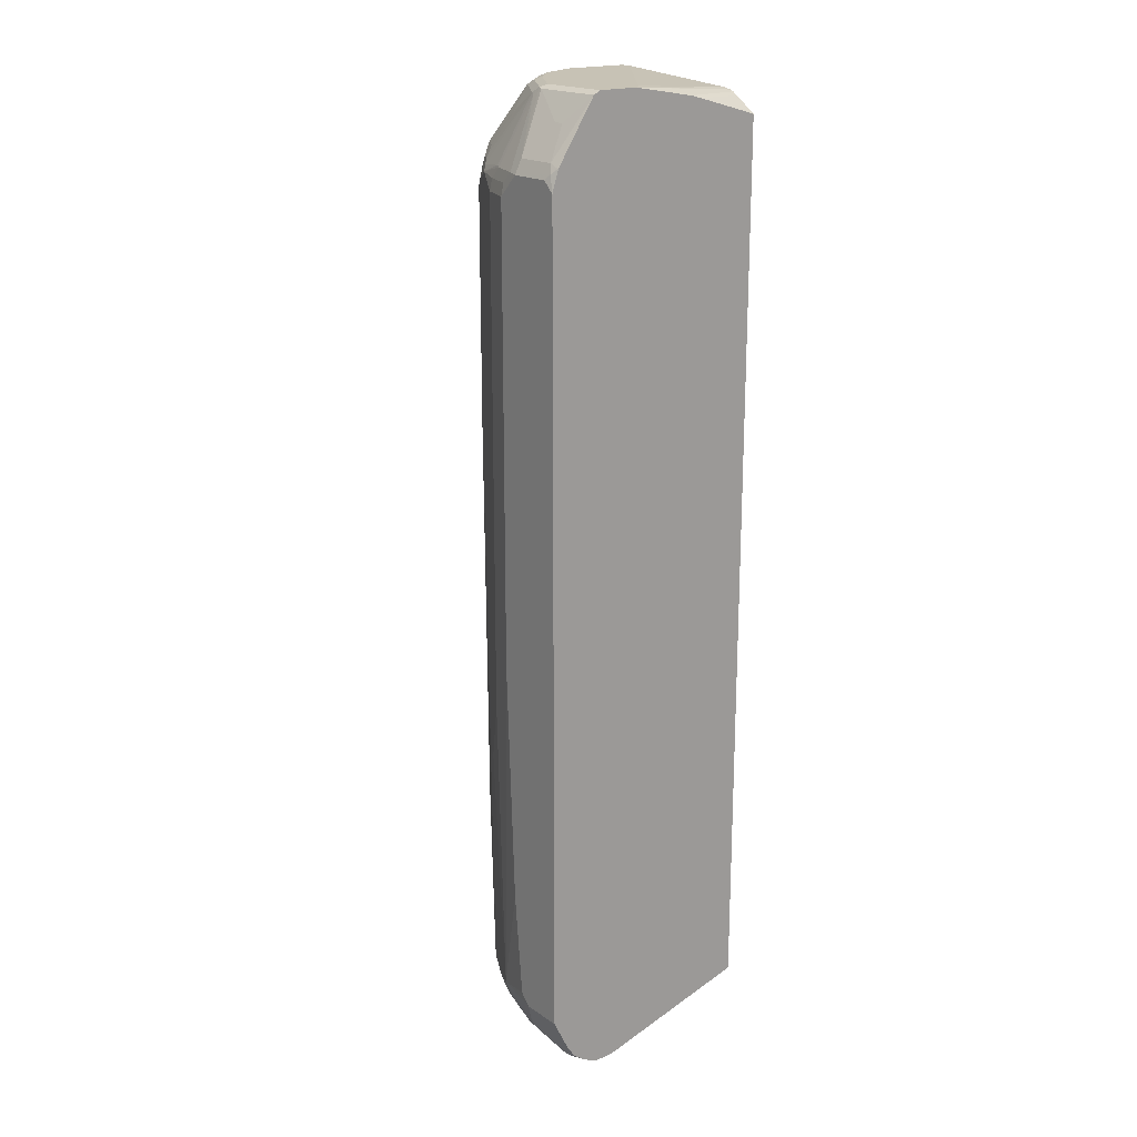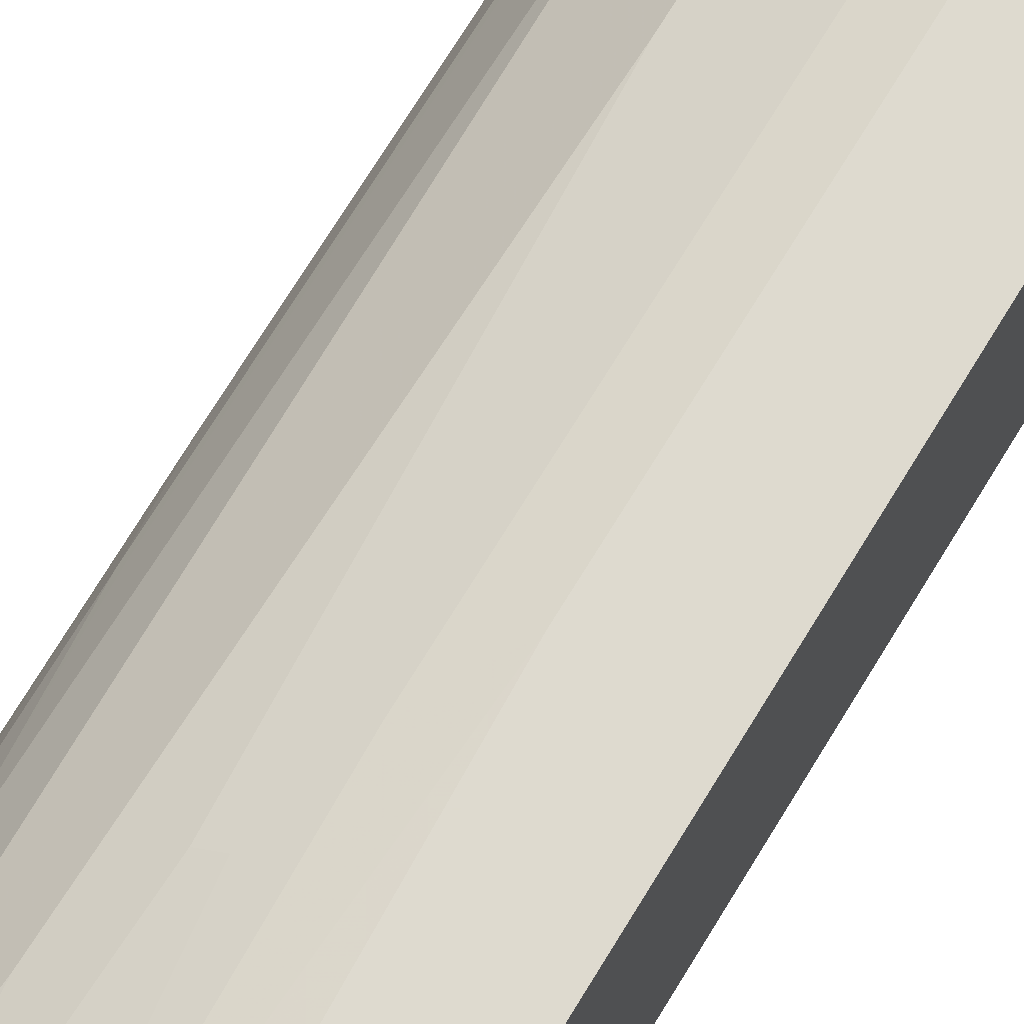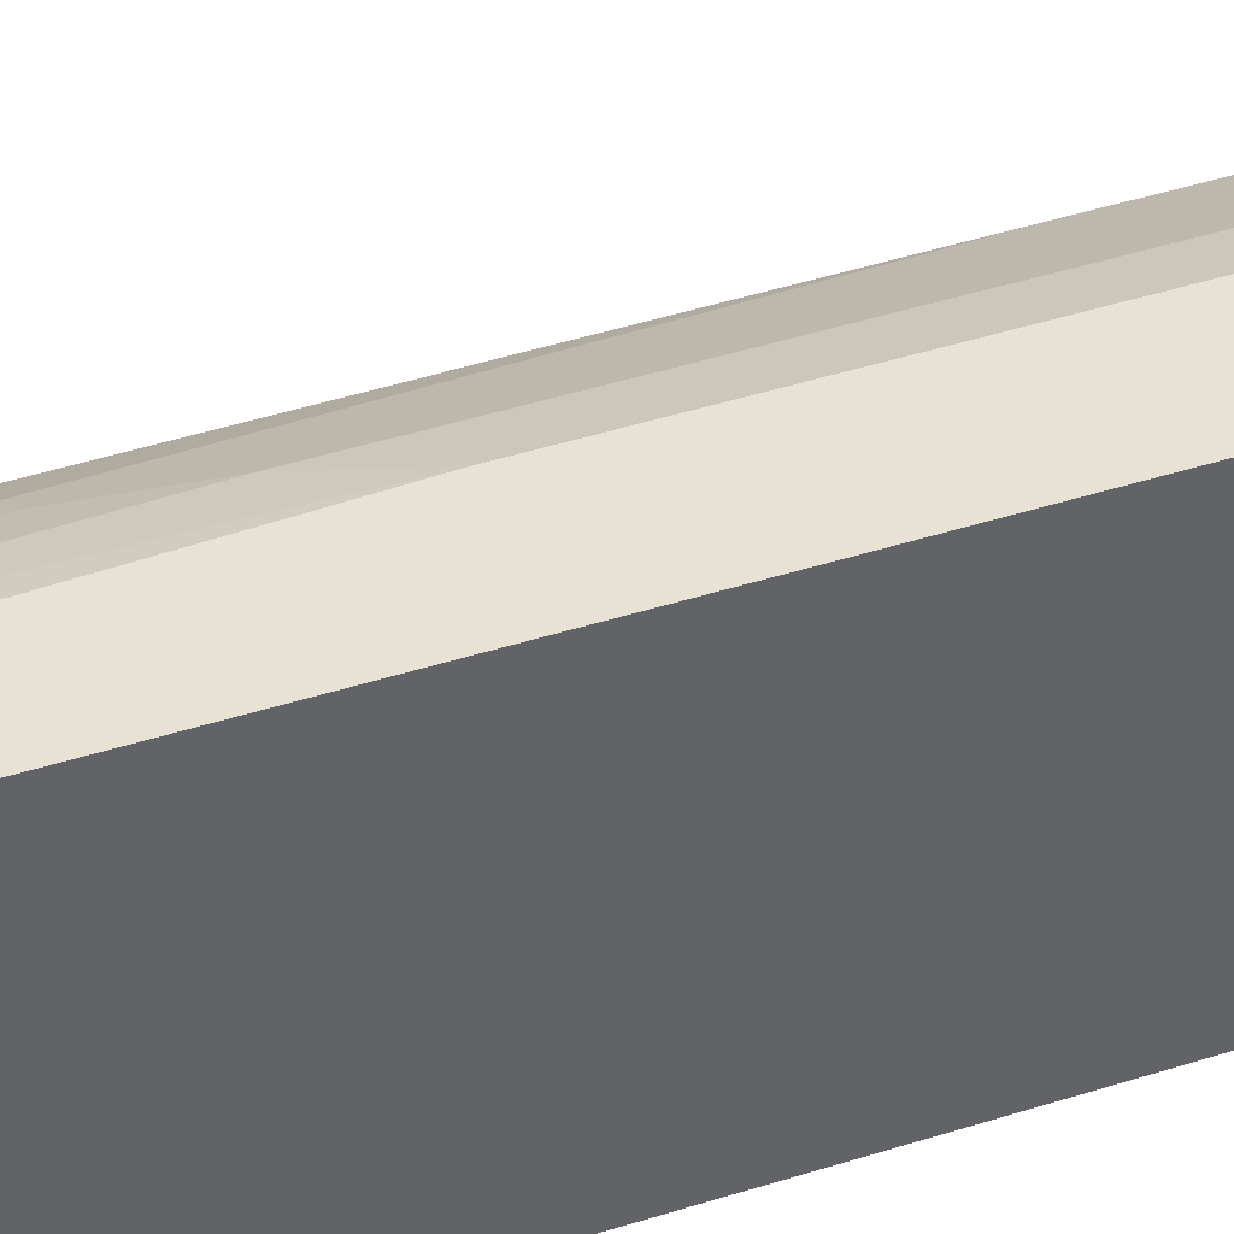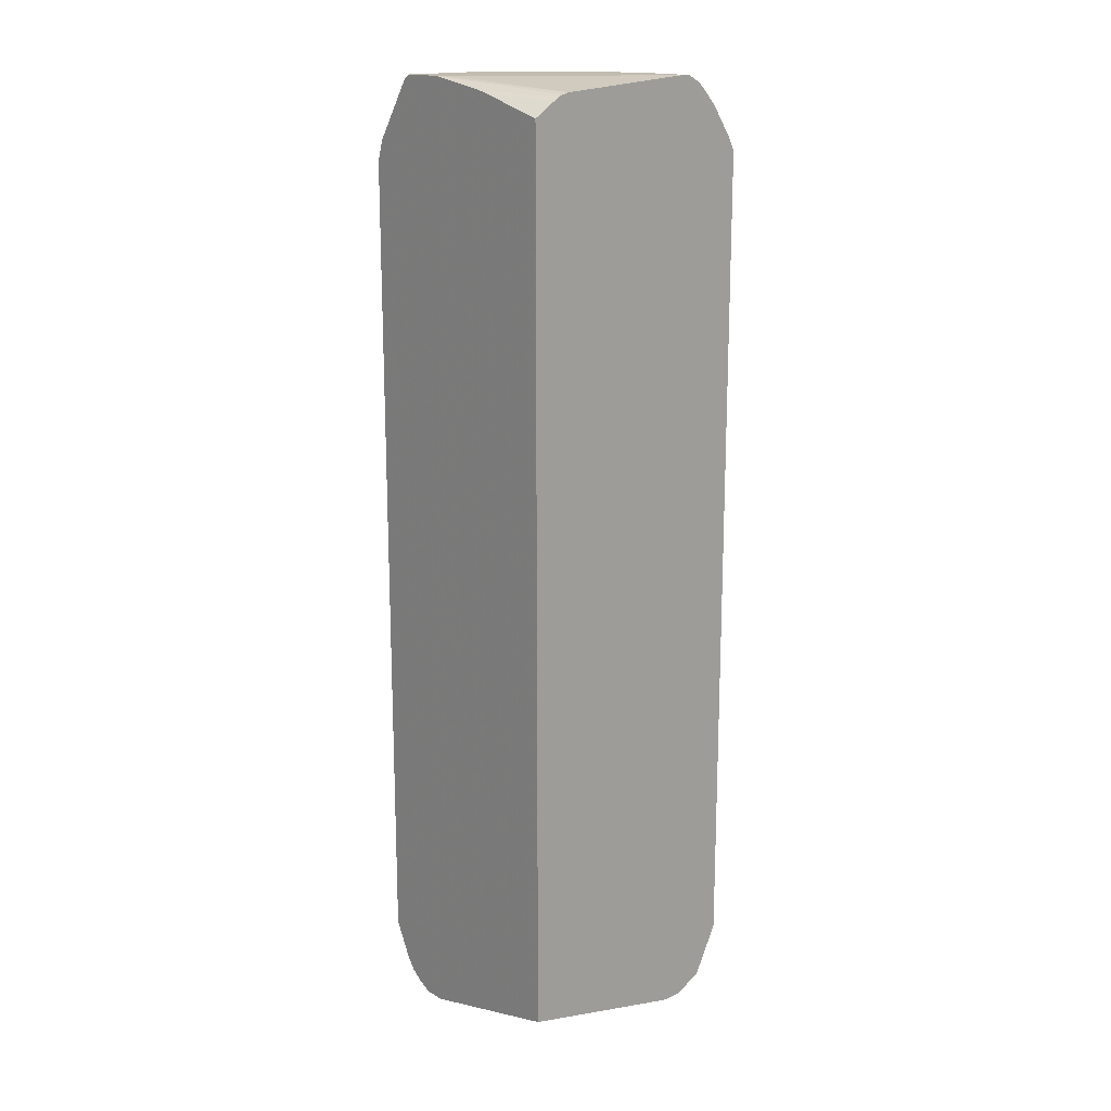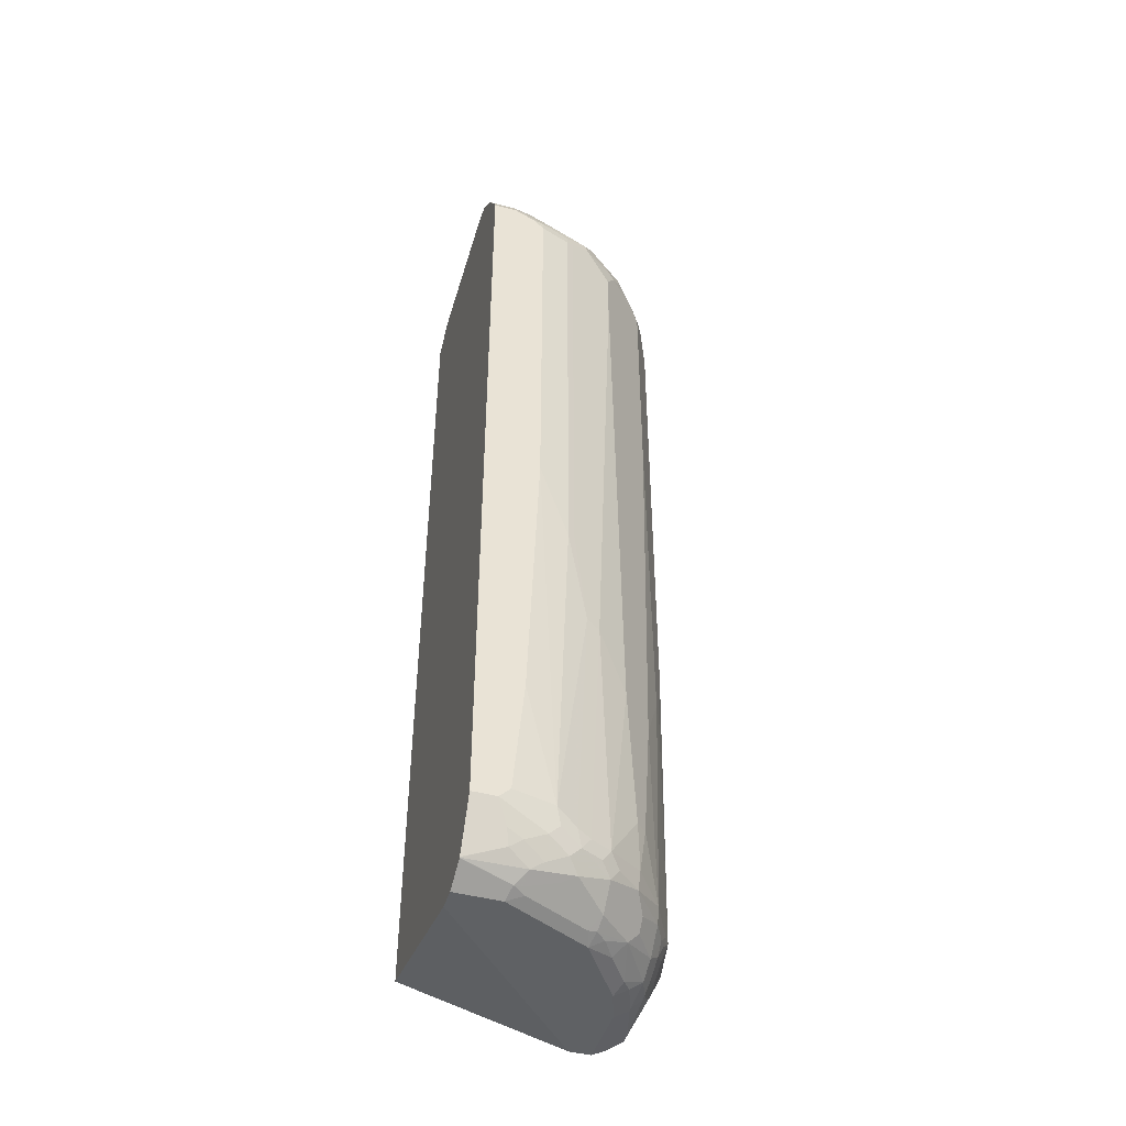
<metadata>
{"format":"obj","ext":"obj","renderer":"f3d","projection":"perspective","resolution":1024,"background":"white","views":[{"elev":19.0,"azim":51.8,"up":"+Y"},{"elev":71.0,"azim":31.3,"up":"+Z"},{"elev":40.8,"azim":68.3,"up":"+Z"},{"elev":16.6,"azim":138.7,"up":"+Y"},{"elev":-45.5,"azim":-106.9,"up":"+Y"}]}
</metadata>
<code>
v 0.04127 0.9173 0.2792
v 0.04127 0.9173 0.339
v 0.04127 0.9169 0.2595
v 0.03986 0.9173 0.2592
v -0.09974 0.9173 0.339
v -0.1097 0.9123 0.349
v 0.04127 0.911 0.3513
v 0.04127 0.897 0.1399
v -0.01996 0.8941 -0.006156
v 0.01994 0.9173 0.2393
v -0.03377 0.8972 -0.006156
v -0.1596 0.9173 0.2991
v -0.1695 0.9123 0.3091
v -0.1895 0.9022 0.3091
v -0.1296 0.9022 0.349
v -0.1197 0.8997 0.3539
v -0.05985 0.8042 0.4254
v -0.09974 0.9105 0.3523
v 0.04127 0.9105 0.3523
v 0.04127 0.8916 0.1183
v -0.01267 0.8914 -0.006156
v -0.2991 0.9173 -0.006156
v -0.2193 0.9173 0.2592
v -0.2293 0.9123 0.2692
v -0.2493 0.9022 0.2692
v -0.2094 0.8623 0.329
v -0.2493 0.8025 0.349
v -0.2393 0.7975 0.3589
v -0.2293 0.7925 0.3689
v -0.2193 0.7751 0.3838
v -0.1496 0.7826 0.4088
v -0.1396 0.7801 0.4138
v -0.07977 0.7801 0.4337
v -0.05985 0.7776 0.4387
v 0.0299 0.7876 0.4337
v 0.01994 0.8042 0.4254
v -0.01996 0.864 0.3855
v -3.382e-05 0.864 0.3855
v 0.03986 0.7975 0.4262
v 0.04127 0.7986 0.4252
v -0.002289 0.8852 -0.006156
v 0.04127 0.857 -0.006156
v -0.319 0.9173 -0.006156
v -0.2393 0.9173 0.2393
v -0.2493 0.9123 0.2492
v -0.2891 0.9123 0.2094
v -0.2891 0.9022 0.2293
v -0.2891 0.8823 0.2492
v -0.3091 0.8025 0.3091
v -0.2692 0.7826 0.349
v -0.2326 0.7842 0.3722
v -0.2127 0.7643 0.3922
v -0.1596 0.7602 0.4138
v -0.09974 0.7602 0.4337
v 0.01994 0.7776 0.4387
v -0.09974 0.7377 0.4387
v 0.04127 0.7975 0.4257
v 0.04127 0.7577 0.4387
v 0.04127 -0.8374 -0.006156
v -0.319 0.9173 0.1196
v -0.3415 0.906 -0.006156
v -0.2791 0.9173 0.1994
v -0.2991 0.9173 0.1595
v -0.329 0.9123 0.1296
v -0.3091 0.9022 0.1895
v -0.3689 0.8025 0.2293
v -0.349 0.7826 0.2692
v -0.3456 0.751 0.2858
v -0.3124 0.7842 0.3124
v -0.2858 0.751 0.3456
v -0.2725 0.7643 0.3523
v -0.2493 0.7627 0.3689
v -0.2525 0.7444 0.3722
v -0.2393 0.7377 0.3789
v -0.1994 0.7577 0.3988
v -0.1596 0.7377 0.4188
v -0.09974 -0.1196 0.4387
v 0.04127 -0.7961 0.4387
v 0.04127 -0.9173 0.2991
v -0.2991 -0.9173 -0.006156
v -0.3456 0.9038 -0.006156
v -0.3456 0.9038 0.09975
v -0.3456 0.8839 0.1396
v -0.329 0.9022 0.1496
v -0.3889 0.7826 0.2094
v -0.3655 0.8241 0.1994
v -0.3921 0.7643 0.2127
v -0.3523 0.7643 0.2725
v -0.3257 0.751 0.3058
v -0.3655 0.7111 0.2659
v -0.2658 0.7311 0.3656
v -0.2858 -0.4653 0.3456
v -0.2393 0.299 0.3789
v -0.1596 -0.2193 0.4188
v -0.1396 -0.7975 0.4188
v -0.07977 -0.5783 0.4387
v 0.03986 -0.7975 0.4387
v 0.04127 -0.7975 0.4384
v 0.04127 -0.9173 0.339
v -0.339 -0.9173 -0.006156
v -0.3655 0.8839 -0.006156
v -0.3855 0.864 2.724e-05
v -0.3855 0.864 0.03992
v -0.4054 0.8241 0.0798
v -0.3855 0.844 0.09975
v -0.3855 0.8042 0.1795
v -0.3938 0.7801 0.1994
v -0.3988 0.7577 0.1994
v -0.3855 0.751 0.226
v -0.3257 -0.7045 0.3058
v -0.3722 0.7244 0.2525
v -0.3655 0.6115 0.2659
v -0.2658 0.2924 0.3656
v -0.3057 -0.7045 0.3257
v -0.2459 -0.8042 0.3656
v -0.226 -0.3455 0.3855
v -0.1994 -0.3389 0.3988
v -0.1662 -0.8042 0.4054
v -0.1895 -0.8275 0.3888
v -0.1629 -0.8209 0.4021
v -0.1296 -0.8275 0.4088
v -0.06981 -0.8076 0.4287
v -0.03993 -0.7975 0.4387
v -0.05985 -0.7776 0.4387
v 0.04127 -0.8004 0.4373
v 0.04127 -0.9159 0.3419
v -0.07977 -0.9173 0.339
v -0.3727 -0.9004 -0.006156
v -0.339 -0.9173 0.0798
v -0.3858 0.862 -0.006156
v -0.4254 0.8042 -0.006156
v -0.4254 0.8042 0.03992
v -0.4138 0.8 0.09975
v -0.4054 0.8042 0.1196
v -0.4138 0.7801 0.1396
v -0.4337 0.7602 0.09975
v -0.4138 0.7602 0.1595
v -0.4121 0.7444 0.1729
v -0.3456 -0.4452 0.2858
v -0.3655 -0.8042 0.2459
v -0.3124 -0.7909 0.3124
v -0.3722 0.6248 0.2525
v -0.3855 -0.3455 0.226
v -0.3091 -0.8275 0.3091
v -0.2293 -0.8275 0.3689
v -0.1895 -0.8674 0.3689
v -0.1695 -0.8474 0.3888
v -0.08978 -0.8474 0.4088
v -0.05985 -0.8374 0.4188
v 0.04127 -0.8403 0.4173
v 0.04127 -0.908 0.3575
v 0.02656 -0.8905 0.3922
v 0.006638 -0.8905 0.3922
v -0.1396 -0.9173 0.319
v -0.08644 -0.9038 0.3656
v -0.3912 -0.8911 -0.006156
v -0.2592 -0.9173 0.2393
v -0.2891 -0.9072 0.2293
v -0.349 -0.9072 0.1097
v -0.3655 -0.9038 0.08642
v -0.4387 0.7776 -0.006156
v -0.4387 0.7776 0.03992
v -0.4337 0.7801 0.05986
v -0.4387 0.7577 0.0798
v -0.4387 0.7377 0.09975
v -0.4187 0.7377 0.1595
v -0.4121 -0.1528 0.1729
v -0.3855 -0.8042 0.2061
v -0.3689 -0.8275 0.2293
v -0.3623 -0.8209 0.2426
v -0.3456 -0.8241 0.2659
v -0.3988 -0.3389 0.1994
v -0.349 -0.8474 0.2492
v -0.2891 -0.8474 0.3091
v -0.2692 -0.8474 0.329
v -0.2493 -0.8674 0.329
v -0.2493 -0.8873 0.3091
v -0.1496 -0.8873 0.3689
v -0.1296 -0.8674 0.3888
v -0.1064 -0.8839 0.3855
v -0.06647 -0.864 0.4054
v -3.382e-05 -0.8773 0.3988
v 0.01994 -0.8773 0.3988
v 0.04127 -0.864 0.4054
v 0.04127 -0.9038 0.3656
v 0.04127 -0.8873 0.3888
v -0.1695 -0.9072 0.329
v -0.1463 -0.9038 0.3456
v -0.3921 -0.8905 -0.006156
v -0.2293 -0.9072 0.2891
v -0.2658 -0.9038 0.2659
v -0.2858 -0.9038 0.2459
v -0.3091 -0.8873 0.2492
v -0.3623 -0.8807 0.1629
v -0.3224 -0.9006 0.1828
v -0.3623 -0.9006 0.1031
v -0.3855 -0.8839 0.1064
v -0.4387 -0.7975 -0.006156
v -0.4387 -0.01993 0.09975
v -0.4187 -0.1595 0.1595
v -0.3988 -0.7975 0.1795
v -0.3889 -0.8275 0.1895
v -0.4187 -0.7776 0.1396
v -0.3889 -0.8474 0.1695
v -0.3689 -0.8674 0.1895
v -0.2891 -0.8873 0.2692
v -0.123 -0.8807 0.3822
v -0.3927 -0.8896 -0.006156
v -0.4054 -0.864 0.06648
v -0.3689 -0.8873 0.1296
v -0.3889 -0.8674 0.1296
v -0.4088 -0.8474 0.08978
v -0.4318 -0.8113 -0.006156
v -0.4387 -0.7975 0.03992
v -0.4387 -0.5583 0.0798
v -0.4088 -0.8076 0.1496
v -0.4387 -0.7776 0.05986
v -0.4088 -0.8275 0.1296
v -0.4218 -0.8313 -0.006156
v -0.4121 -0.8507 0.0532
v -0.4187 -0.8374 0.05986
v -0.4354 -0.7943 0.05651
f 126 151 152
f 126 152 153
f 126 153 127
f 129 158 159
f 127 155 154
f 128 129 156
f 129 157 158
f 125 149 150
f 127 153 155
f 123 149 125
f 121 147 148
f 122 148 123
f 121 148 122
f 129 159 160
f 120 147 121
f 119 147 120
f 119 146 147
f 119 145 146
f 115 118 116
f 115 119 118
f 115 145 119
f 115 144 145
f 123 148 149
f 129 160 156
f 133 163 136
f 131 162 132
f 144 176 175
f 144 174 176
f 144 173 174
f 144 171 173
f 143 172 168
f 141 171 144
f 140 143 168
f 140 171 141
f 140 170 171
f 140 169 170
f 140 202 169
f 131 161 162
f 140 168 202
f 138 200 167
f 138 166 200
f 115 141 144
f 137 165 166
f 136 162 164
f 136 163 162
f 136 165 137
f 136 164 165
f 133 136 135
f 132 163 133
f 132 162 163
f 139 143 140
f 137 166 138
f 107 138 108
f 112 143 139
f 95 116 118
f 95 117 116
f 95 124 96
f 95 123 124
f 95 122 123
f 95 121 122
f 95 120 121
f 95 119 120
f 95 118 119
f 94 117 95
f 93 117 94
f 97 123 125
f 93 116 117
f 92 116 113
f 92 115 116
f 92 114 115
f 92 110 114
f 90 142 112
f 90 111 142
f 87 107 108
f 87 111 90
f 87 109 111
f 144 175 145
f 87 108 109
f 93 113 116
f 114 141 115
f 97 125 98
f 100 129 128
f 112 142 143
f 110 141 114
f 110 140 141
f 110 139 140
f 108 111 109
f 108 142 111
f 108 143 142
f 108 172 143
f 108 167 172
f 108 138 167
f 107 137 138
f 99 126 127
f 107 136 137
f 106 135 107
f 106 134 135
f 104 106 105
f 104 134 106
f 104 135 134
f 104 133 135
f 104 132 133
f 103 132 104
f 102 132 103
f 102 131 132
f 101 130 102
f 107 135 136
f 102 130 131
f 169 202 173
f 146 175 176
f 196 210 197
f 194 210 196
f 194 205 210
f 193 205 194
f 192 206 193
f 189 209 208
f 189 197 209
f 179 207 180
f 178 207 179
f 178 180 207
f 178 187 188
f 177 187 178
f 177 190 187
f 177 191 190
f 177 192 191
f 177 206 192
f 174 177 176
f 174 206 177
f 173 202 204
f 173 206 174
f 173 193 206
f 173 205 193
f 173 204 205
f 197 210 205
f 197 205 211
f 197 211 212
f 197 212 209
f 85 107 87
f 214 220 221
f 214 222 217
f 214 218 222
f 213 219 214
f 212 214 221
f 212 218 214
f 209 221 220
f 209 212 221
f 208 214 219
f 208 220 214
f 172 203 201
f 208 209 220
f 204 211 205
f 204 212 211
f 203 215 217
f 203 217 216
f 202 218 204
f 202 216 218
f 201 216 202
f 201 203 216
f 199 203 200
f 199 215 203
f 198 213 214
f 204 218 212
f 172 200 203
f 170 173 171
f 169 173 170
f 154 188 187
f 154 155 188
f 154 187 157
f 153 180 155
f 153 181 180
f 153 182 181
f 152 182 153
f 152 183 182
f 152 186 184
f 152 185 186
f 151 185 152
f 155 178 188
f 150 152 184
f 150 182 183
f 149 182 150
f 149 181 182
f 148 181 149
f 148 180 181
f 148 179 180
f 147 179 148
f 146 179 147
f 146 178 179
f 146 177 178
f 146 176 177
f 150 183 152
f 145 175 146
f 155 180 178
f 157 187 190
f 168 172 201
f 168 201 202
f 167 200 172
f 165 200 166
f 165 199 200
f 161 164 162
f 161 165 164
f 161 199 165
f 161 215 199
f 161 217 215
f 161 214 217
f 156 160 189
f 161 198 214
f 160 196 197
f 159 196 160
f 159 194 196
f 159 195 194
f 158 195 159
f 158 194 195
f 158 193 194
f 158 192 193
f 157 192 158
f 157 191 192
f 157 190 191
f 160 197 189
f 85 106 107
f 26 49 27
f 83 106 86
f 14 25 26
f 13 25 14
f 13 24 25
f 12 24 13
f 12 23 24
f 10 11 22
f 9 22 11
f 9 43 22
f 9 61 43
f 9 81 61
f 9 101 81
f 9 130 101
f 9 131 130
f 9 161 131
f 9 198 161
f 9 213 198
f 9 219 213
f 9 208 219
f 9 189 208
f 9 156 189
f 9 128 156
f 9 100 128
f 9 80 100
f 14 26 15
f 15 26 27
f 15 27 28
f 15 28 29
f 25 46 47
f 25 45 46
f 24 45 25
f 23 45 24
f 23 44 45
f 20 42 41
f 20 41 21
f 19 39 40
f 19 36 39
f 19 38 36
f 18 38 19
f 9 59 80
f 18 37 38
f 17 38 37
f 17 36 38
f 17 35 36
f 17 34 35
f 17 33 34
f 16 33 17
f 16 32 33
f 15 32 16
f 15 31 32
f 15 30 31
f 15 29 30
f 17 37 18
f 25 47 48
f 9 42 59
f 9 21 41
f 1 3 4
f 1 8 3
f 1 20 8
f 1 42 20
f 1 59 42
f 1 79 59
f 1 99 79
f 1 126 99
f 1 151 126
f 1 185 151
f 1 186 185
f 1 184 186
f 1 150 184
f 1 125 150
f 1 98 125
f 1 78 98
f 1 58 78
f 1 57 58
f 1 40 57
f 1 19 40
f 1 7 19
f 1 2 7
f 216 222 218
f 1 4 10
f 1 10 22
f 1 22 43
f 1 43 60
f 8 21 9
f 8 20 21
f 7 18 19
f 6 18 7
f 6 17 18
f 6 16 17
f 6 15 16
f 6 14 15
f 6 13 14
f 5 13 6
f 5 12 13
f 9 41 42
f 4 11 10
f 3 9 4
f 3 8 9
f 2 6 7
f 2 5 6
f 1 5 2
f 1 12 5
f 1 23 12
f 1 44 23
f 1 62 44
f 1 63 62
f 1 60 63
f 4 9 11
f 25 48 49
f 25 49 26
f 27 49 50
f 70 73 71
f 70 91 73
f 69 89 70
f 68 110 89
f 68 139 110
f 68 112 139
f 68 90 112
f 68 87 90
f 68 88 87
f 68 89 69
f 67 88 68
f 67 87 88
f 67 85 87
f 66 86 85
f 66 84 86
f 66 85 67
f 65 84 66
f 64 83 84
f 64 82 83
f 61 82 64
f 61 81 82
f 60 61 64
f 59 79 80
f 70 89 110
f 70 110 92
f 70 92 113
f 70 113 91
f 83 86 84
f 82 106 83
f 82 105 106
f 82 104 105
f 82 103 104
f 81 103 82
f 81 102 103
f 81 101 102
f 79 100 80
f 79 129 100
f 79 157 129
f 56 94 77
f 79 154 157
f 79 99 127
f 78 97 98
f 77 95 96
f 77 94 95
f 74 94 76
f 74 93 94
f 74 113 93
f 74 91 113
f 74 76 75
f 73 91 74
f 71 73 72
f 79 127 154
f 56 76 94
f 53 56 54
f 53 76 56
f 35 55 58
f 35 39 36
f 35 57 39
f 34 58 55
f 34 78 58
f 34 97 78
f 34 123 97
f 34 124 123
f 34 96 124
f 34 77 96
f 34 56 77
f 35 58 57
f 34 54 56
f 33 54 34
f 32 54 33
f 32 53 54
f 32 52 53
f 31 52 32
f 30 52 31
f 30 51 52
f 29 51 30
f 28 51 29
f 27 51 28
f 27 50 51
f 34 55 35
f 85 86 106
f 39 57 40
f 44 62 46
f 53 75 76
f 52 75 53
f 52 74 75
f 52 73 74
f 52 72 73
f 50 52 51
f 50 72 52
f 50 71 72
f 50 70 71
f 49 70 50
f 49 69 70
f 43 61 60
f 49 68 69
f 49 66 67
f 47 49 48
f 47 66 49
f 47 65 66
f 46 65 47
f 46 84 65
f 46 64 84
f 46 60 64
f 46 63 60
f 46 62 63
f 44 46 45
f 49 67 68
f 216 217 222

</code>
